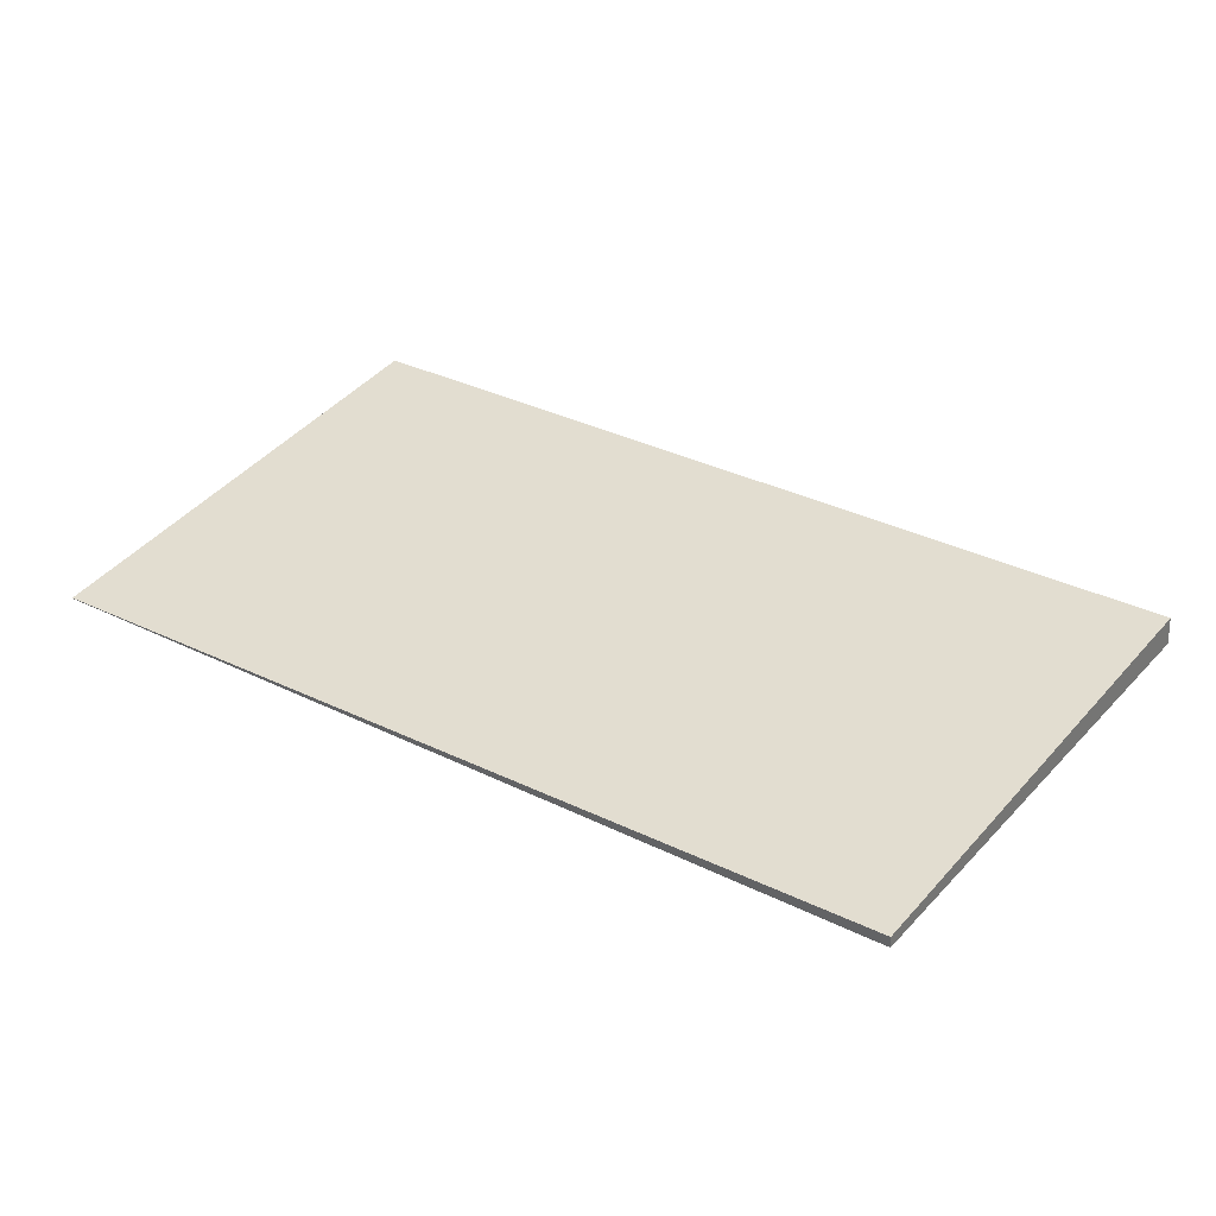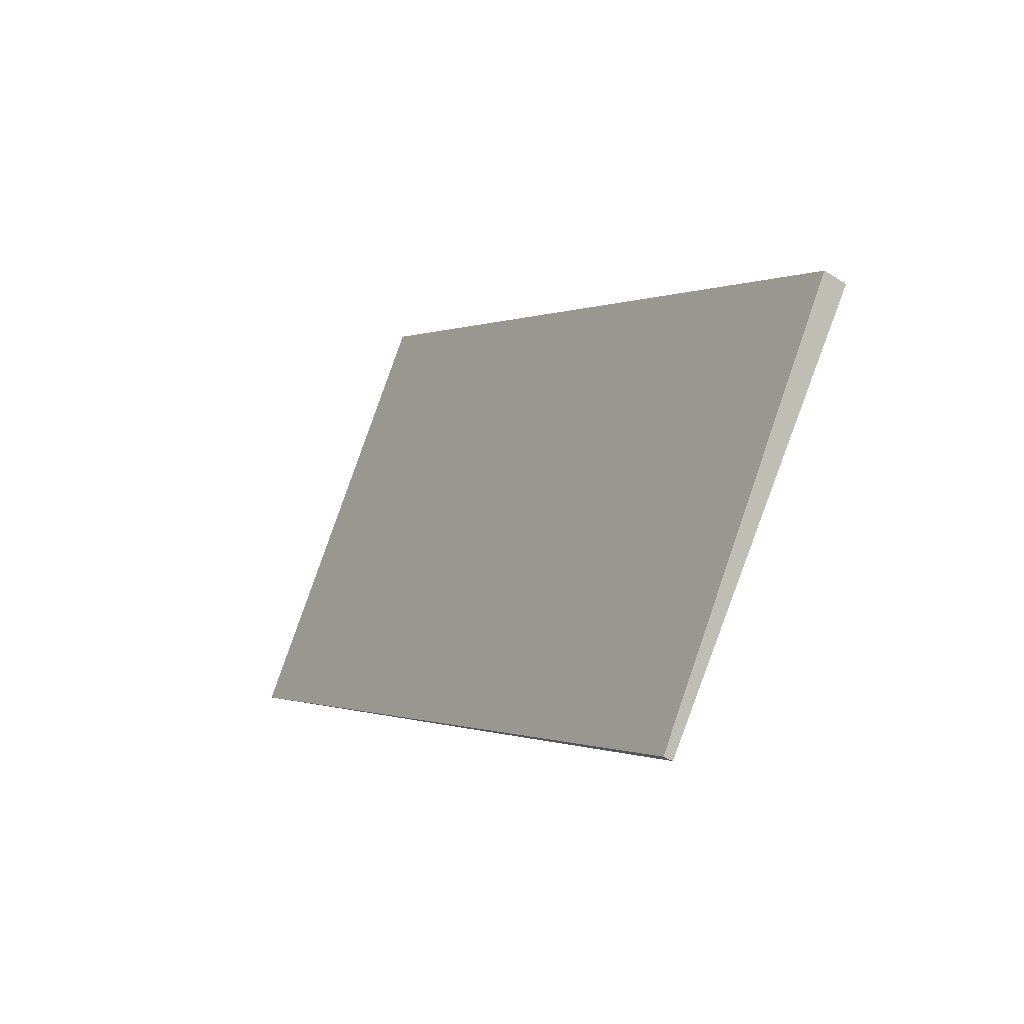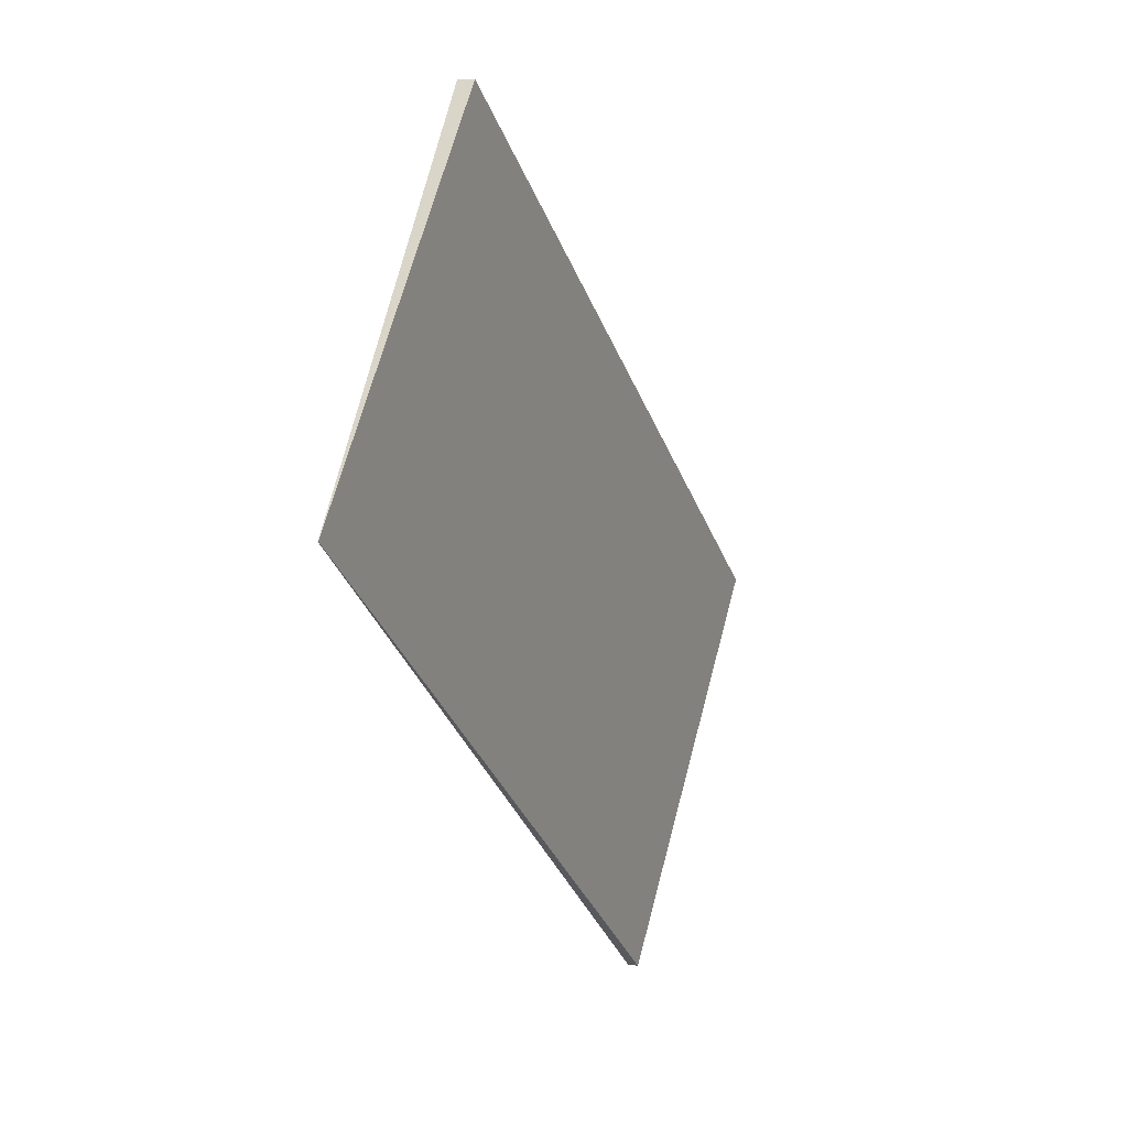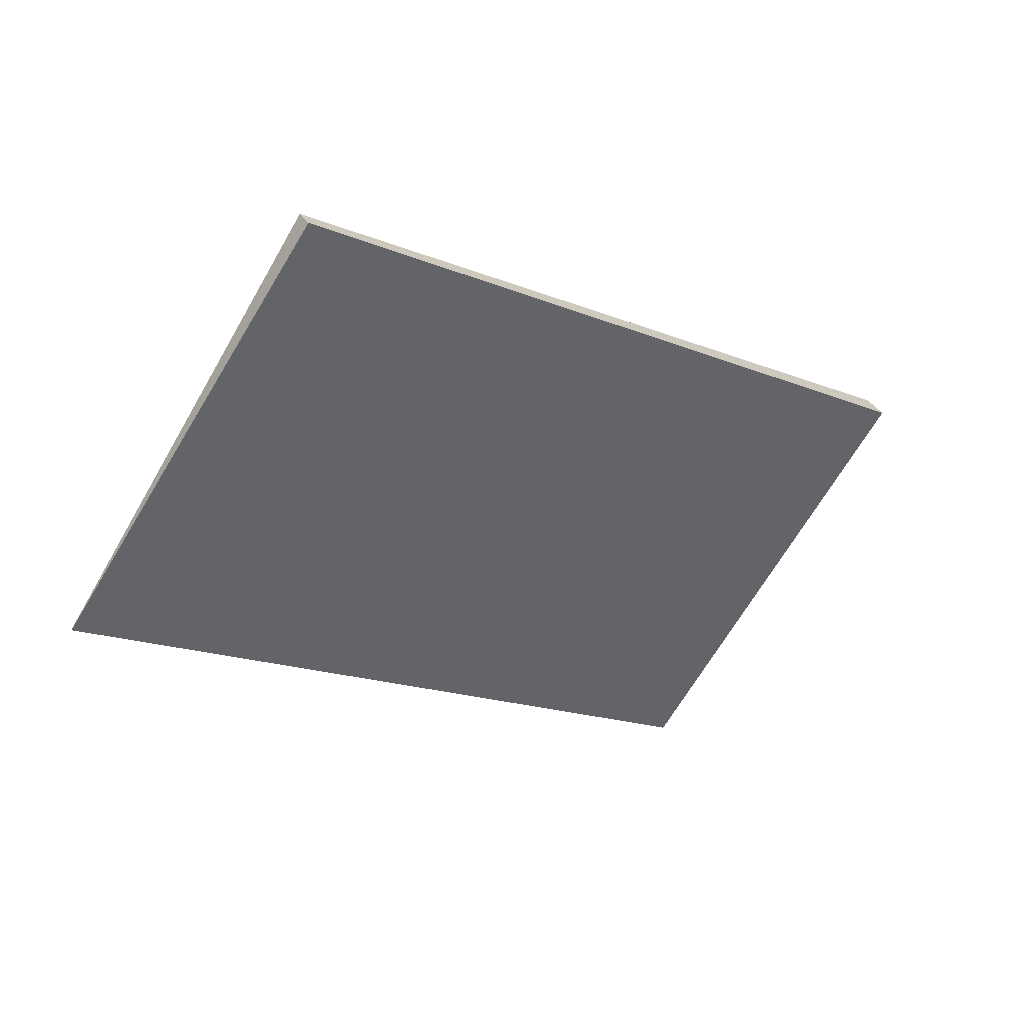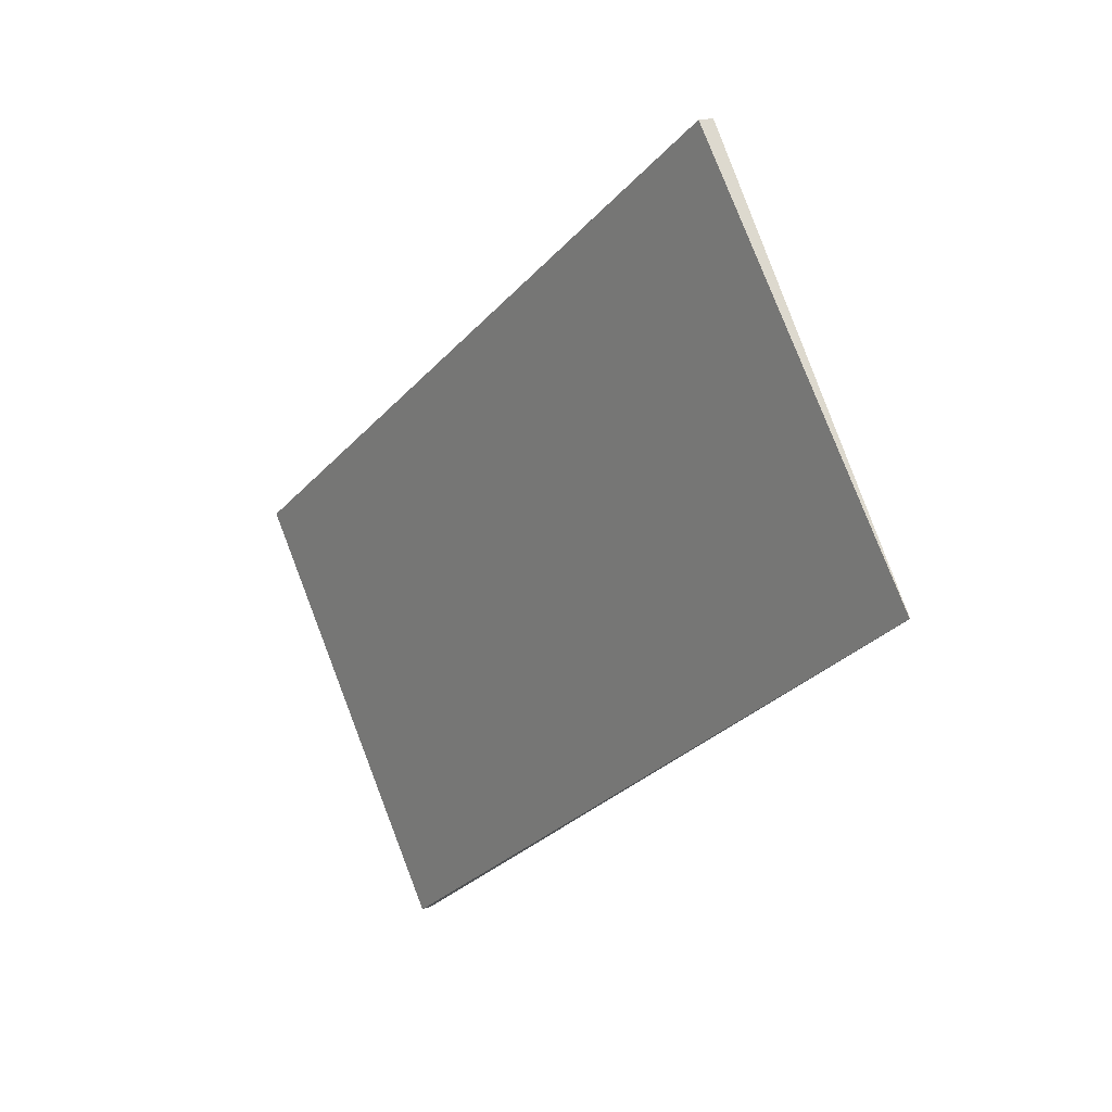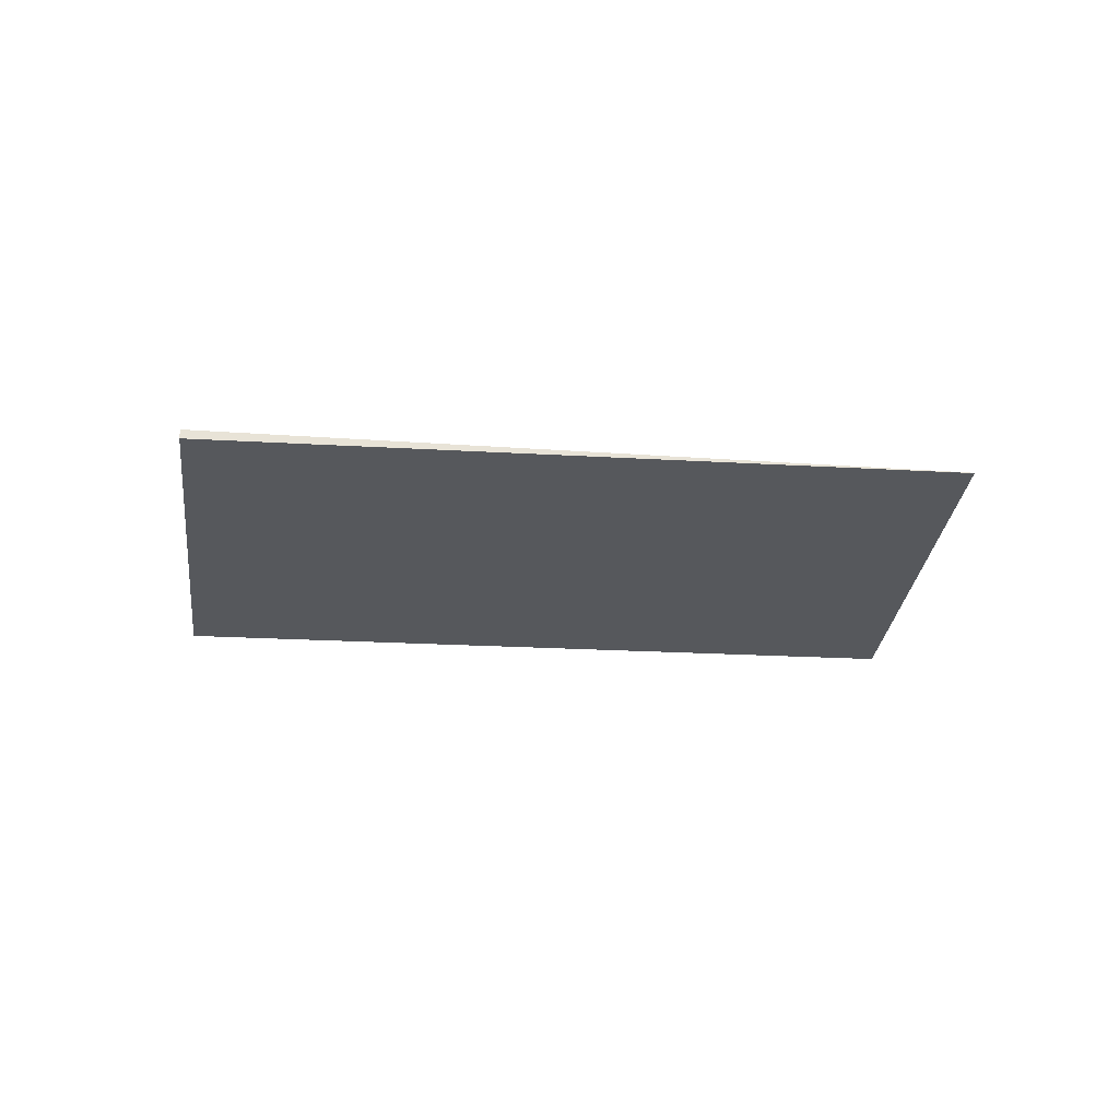
<metadata>
{"format":"obj","ext":"obj","renderer":"f3d","projection":"perspective","resolution":1024,"background":"white","views":[{"elev":-54.7,"azim":-178.2,"up":"+Y"},{"elev":-41.7,"azim":-127.5,"up":"+Y"},{"elev":4.9,"azim":111.8,"up":"+Y"},{"elev":40.4,"azim":148.8,"up":"+Y"},{"elev":15.6,"azim":51.9,"up":"+Y"},{"elev":-26.4,"azim":28.8,"up":"+Z"}]}
</metadata>
<code>
v -2215 -1464 -0.327
v -2206 -1458 -0.203
v -2203 -1462 -0.005992
v -2211 -1468 -0.1297
v -2206 -1458 -0.203
v -2215 -1464 -0.327
v -2215 -1464 0
v -2206 -1458 2.776e-17
v -2203 -1462 -0.005992
v -2206 -1458 -0.203
v -2206 -1458 2.776e-17
v -2203 -1462 0
v -2211 -1468 -0.1297
v -2203 -1462 -0.005992
v -2203 -1462 0
v -2211 -1468 0
v -2215 -1464 -0.327
v -2211 -1468 -0.1297
v -2211 -1468 0
v -2215 -1464 0
v -2215 -1464 0
v -2206 -1458 0
v -2203 -1462 0
v -2211 -1468 0
f 2 3 4 1
f 6 7 8 5
f 10 11 12 9
f 14 15 16 13
f 18 19 20 17
f 22 23 24 21

</code>
